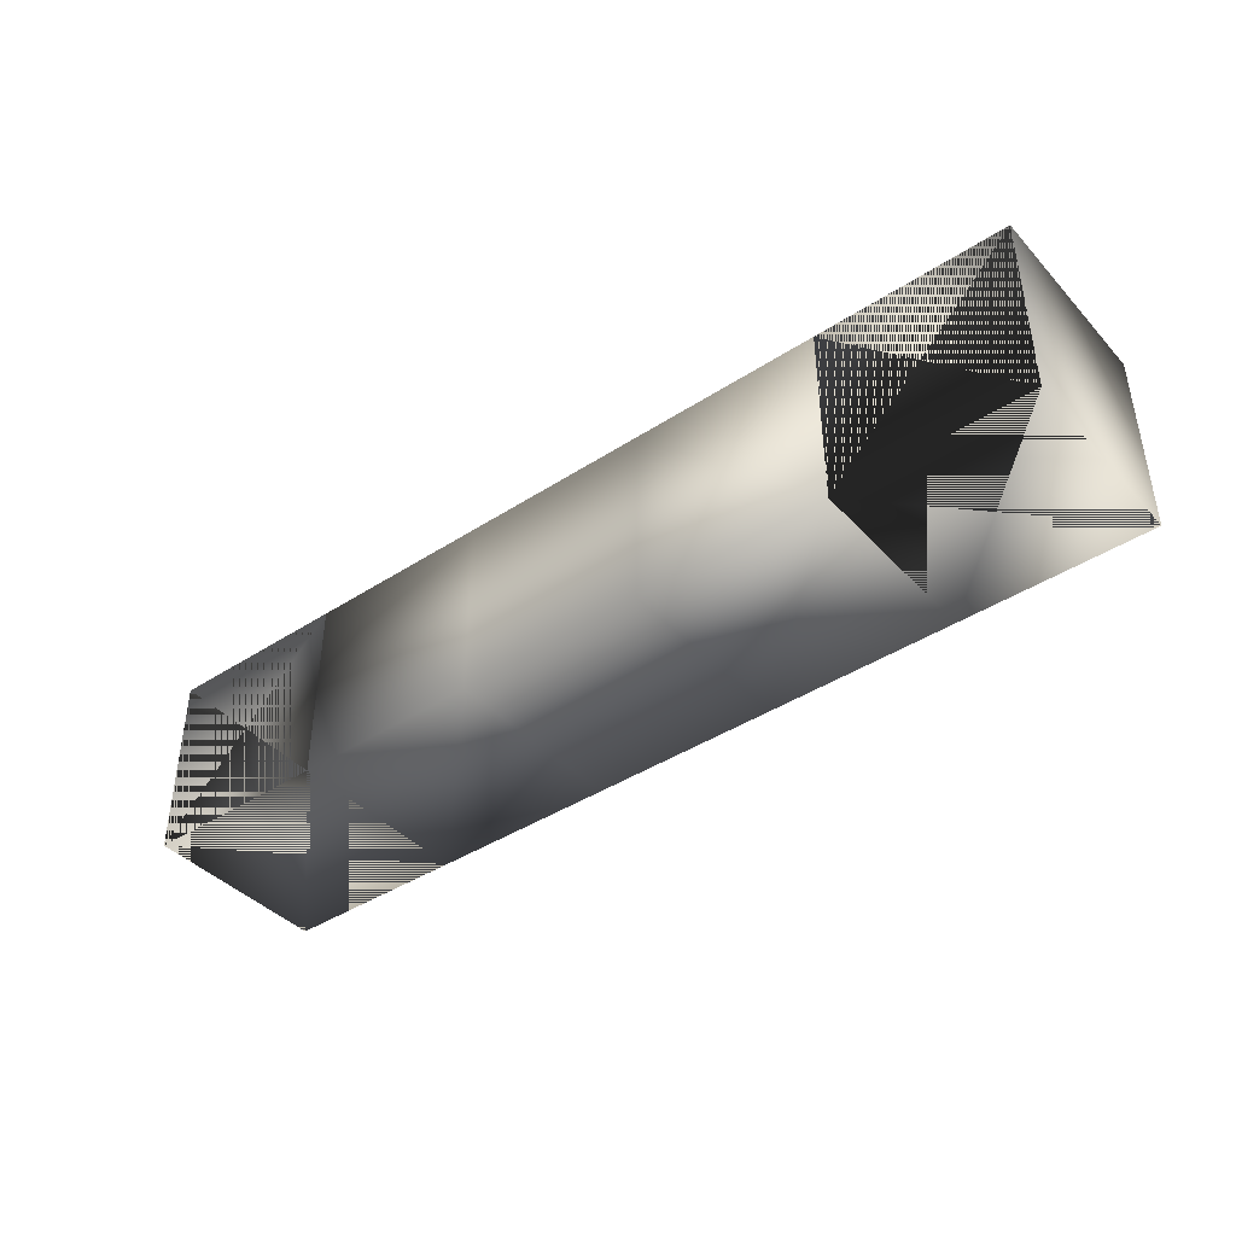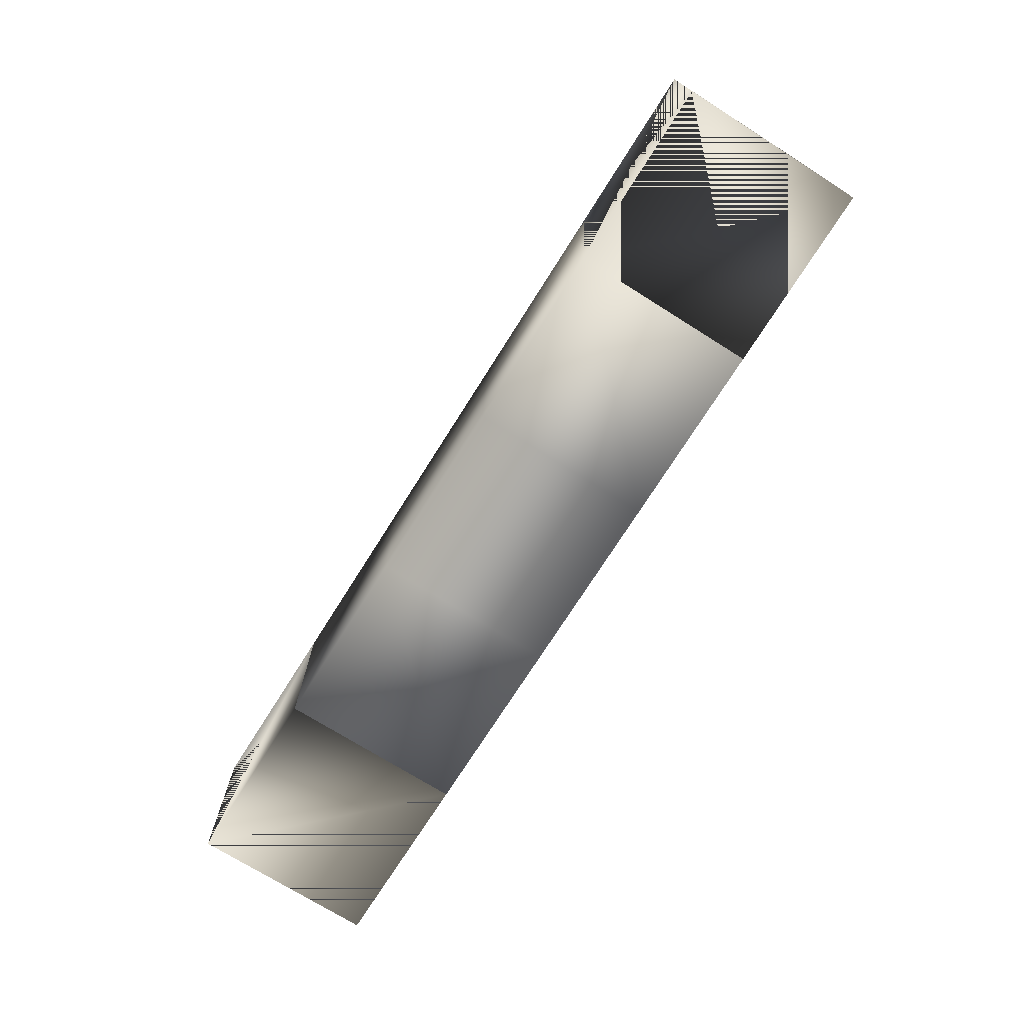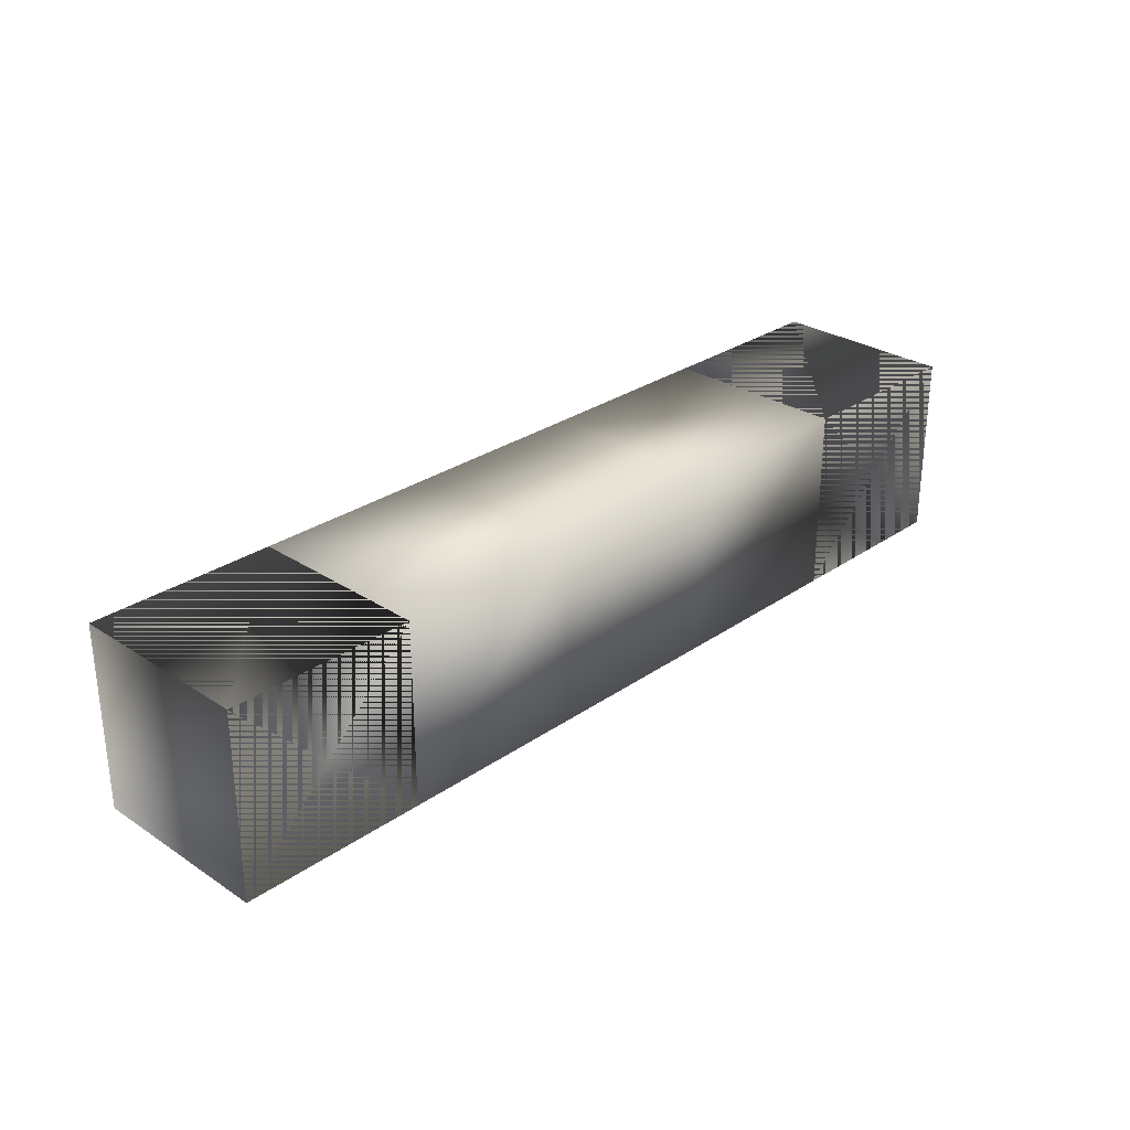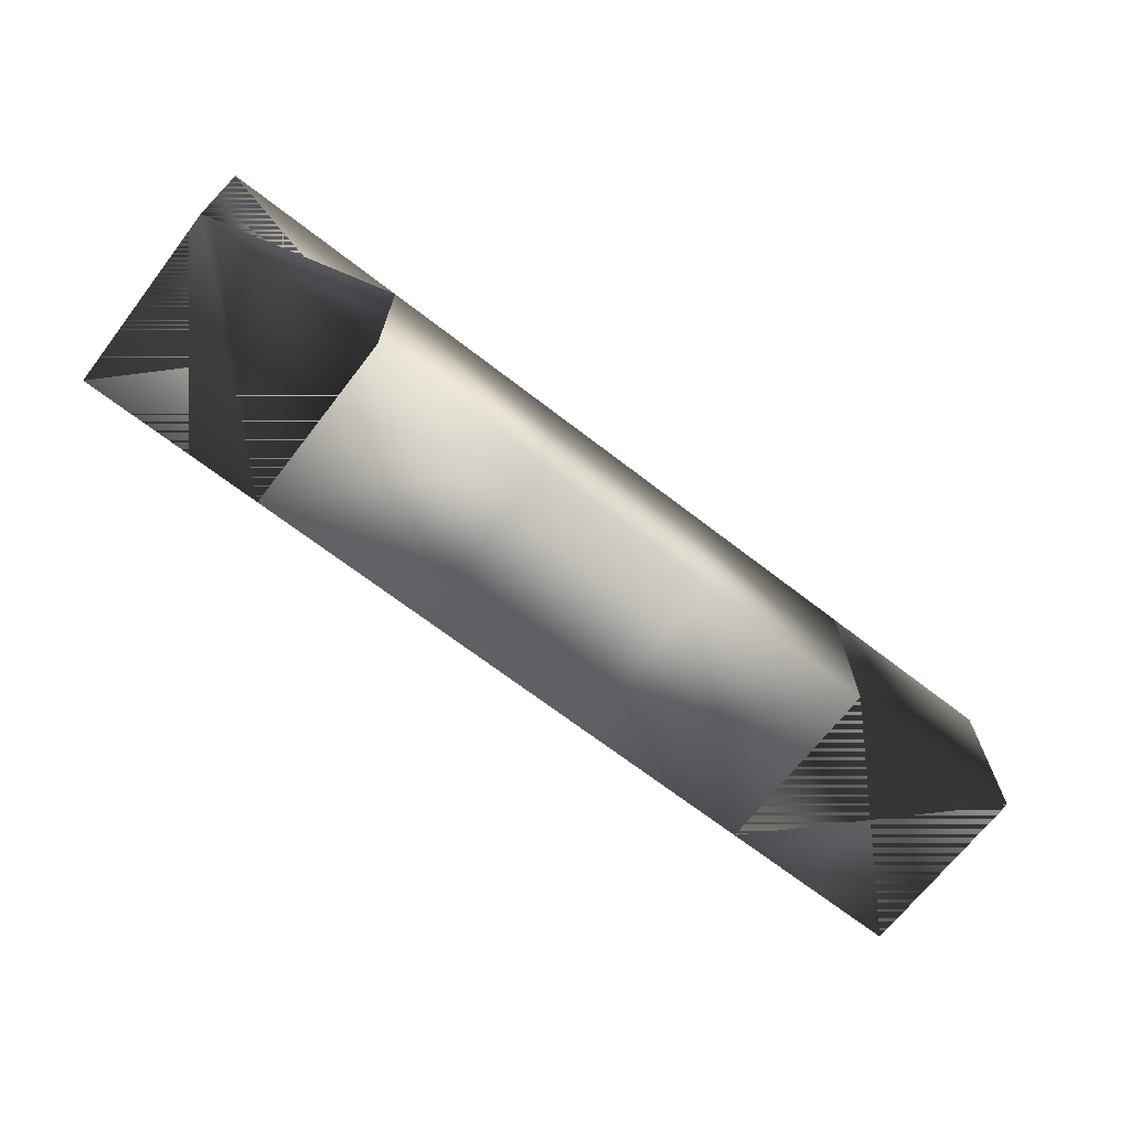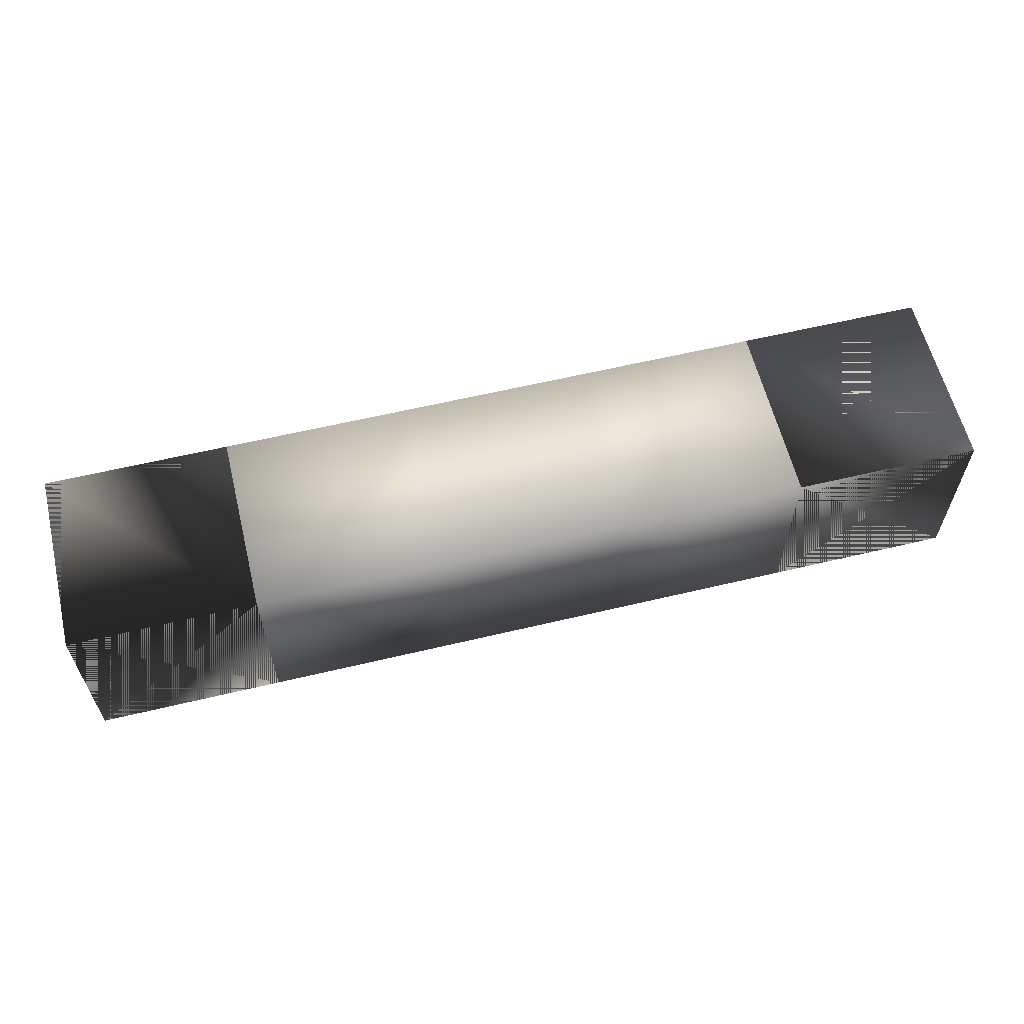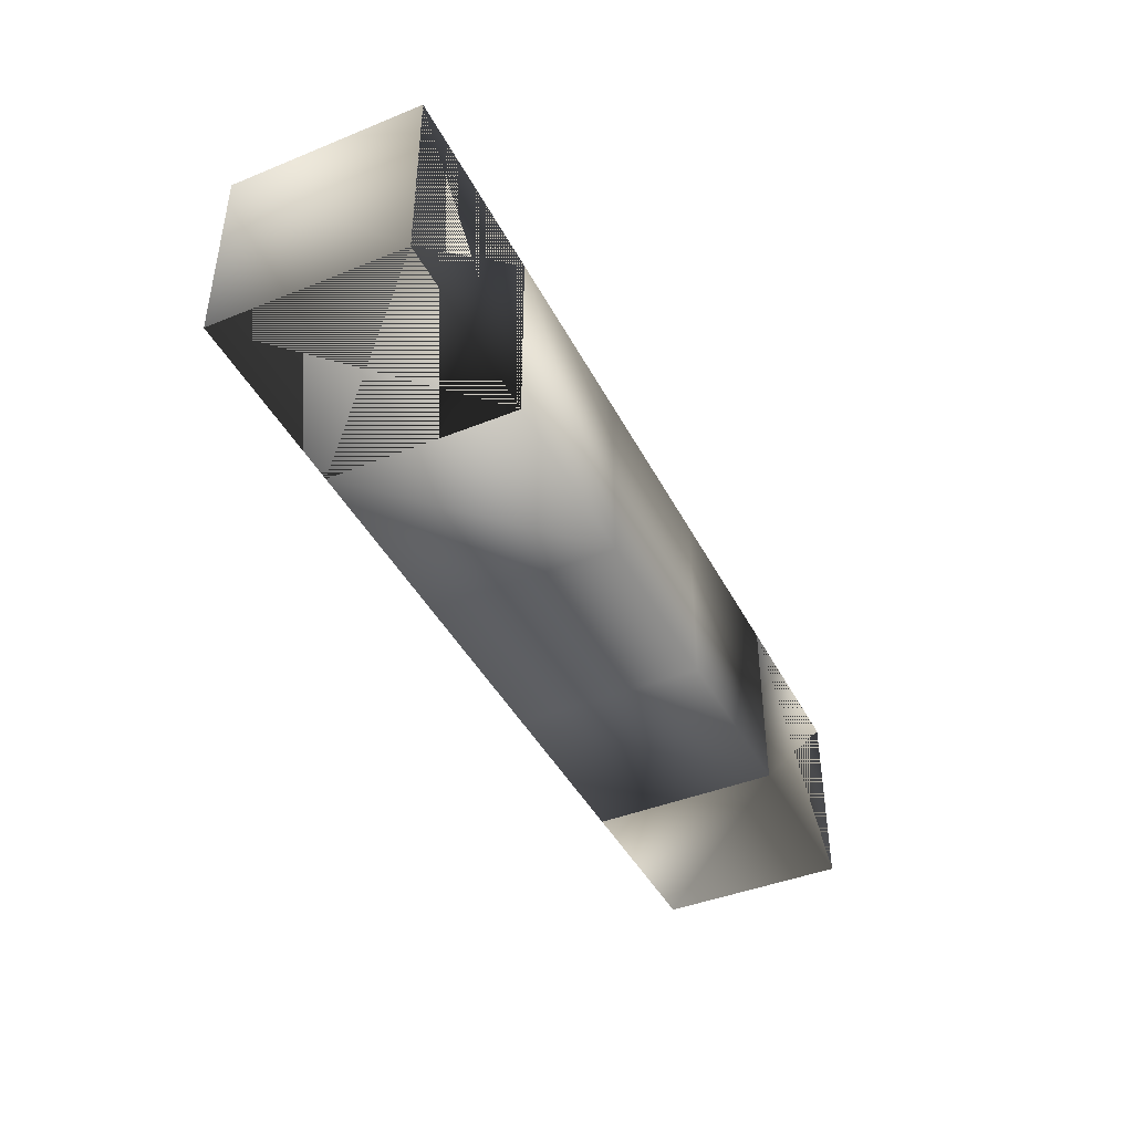
<metadata>
{"format":"obj","ext":"obj","renderer":"f3d","projection":"perspective","resolution":1024,"background":"white","views":[{"elev":-41.2,"azim":-141.7,"up":"+Z"},{"elev":-72.7,"azim":57.8,"up":"+Z"},{"elev":28.8,"azim":134.2,"up":"+Y"},{"elev":-68.7,"azim":-37.7,"up":"+Z"},{"elev":60.4,"azim":-13.7,"up":"+Z"},{"elev":-42.6,"azim":115.7,"up":"+Z"}]}
</metadata>
<code>
o Default
v -2.5 0 0.5
v -2.5 1 0.5
v -1.5 1 0.5
v -1.5 0 0.5
v 0.5 0 0.5
v 0.5 1 0.5
v 1.5 1 0.5
v 1.5 0 0.5
v 2.5 1 0.5
v 2.5 0 0.5
v 1.5 1 -0.5
v 2.5 1 -0.5
v -2.5 1 -0.5
v -1.5 1 -0.5
v -2.5 0 -0.5
v -0.5 1 0.5
v -0.5 1 -0.5
v 0.5 1 -0.5
v 2.5 0 -0.5
v 1.5 0 -0.5
v -1.5 0 -0.5
v 0.5 0 -0.5
v -0.5 0 -0.5
v -0.5 0 0.5
g Scene
f 1 3 2
f 1 4 3
f 5 7 6
f 5 8 7
f 8 9 7
f 8 10 9
f 9 11 7
f 9 12 11
f 3 13 2
f 3 14 13
f 15 2 13
f 15 1 2
f 6 17 16
f 6 18 17
f 16 14 3
f 16 17 14
f 7 18 6
f 7 11 18
f 19 11 12
f 19 20 11
f 21 13 14
f 21 15 13
f 22 17 18
f 22 23 17
f 23 14 17
f 23 21 14
f 20 18 11
f 20 22 18
f 4 23 24
f 4 21 23
f 5 20 8
f 5 22 20
f 8 19 10
f 8 20 19
f 1 21 4
f 1 15 21
f 24 22 5
f 24 23 22
f 21 3 14
f 21 4 3
f 4 15 1
f 4 21 15
f 15 14 13
f 15 21 14
f 4 2 3
f 4 1 2
f 2 14 3
f 2 13 14
f 10 12 9
f 10 19 12
f 8 11 7
f 8 20 11
f 10 7 9
f 10 8 7
f 20 12 11
f 20 19 12
f 7 12 9
f 7 11 12
f 10 20 8
f 10 19 20
f 4 16 3
f 4 24 16
f 24 6 16
f 24 5 6

</code>
